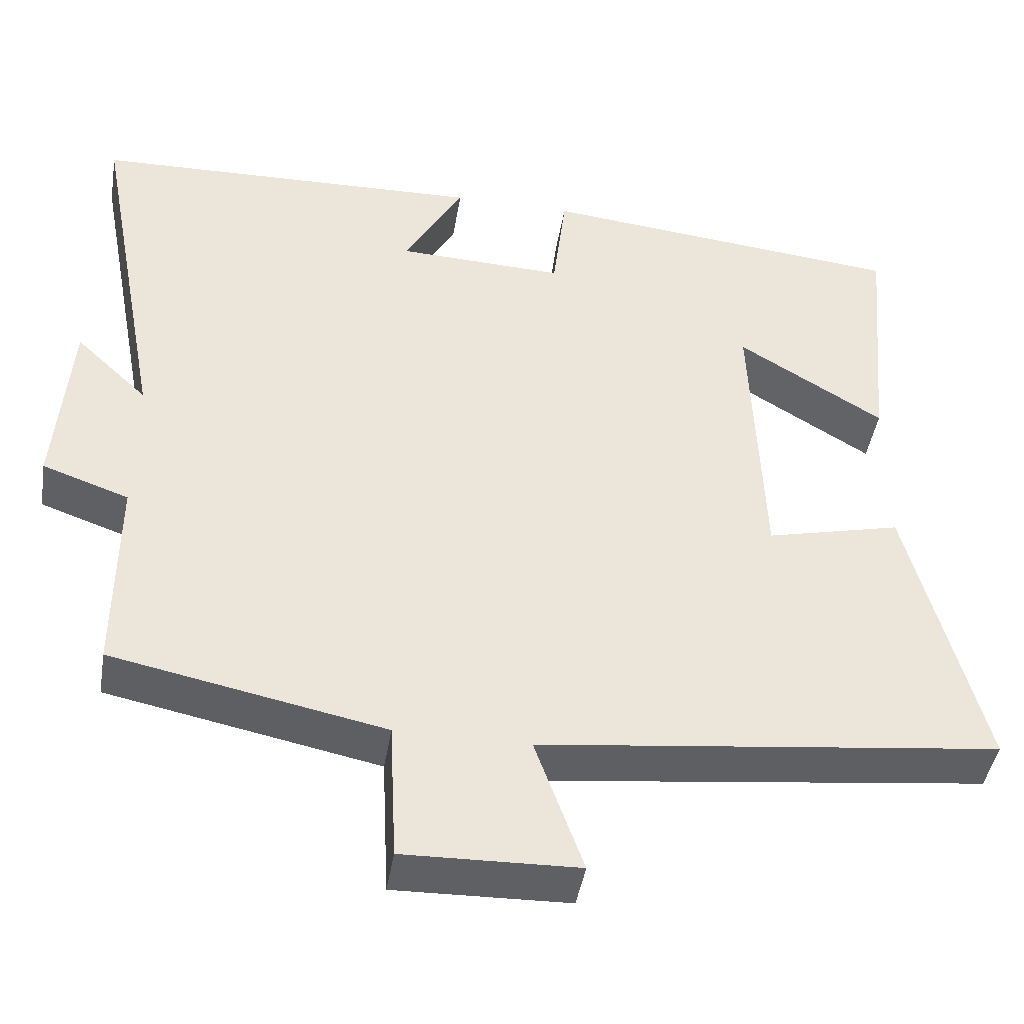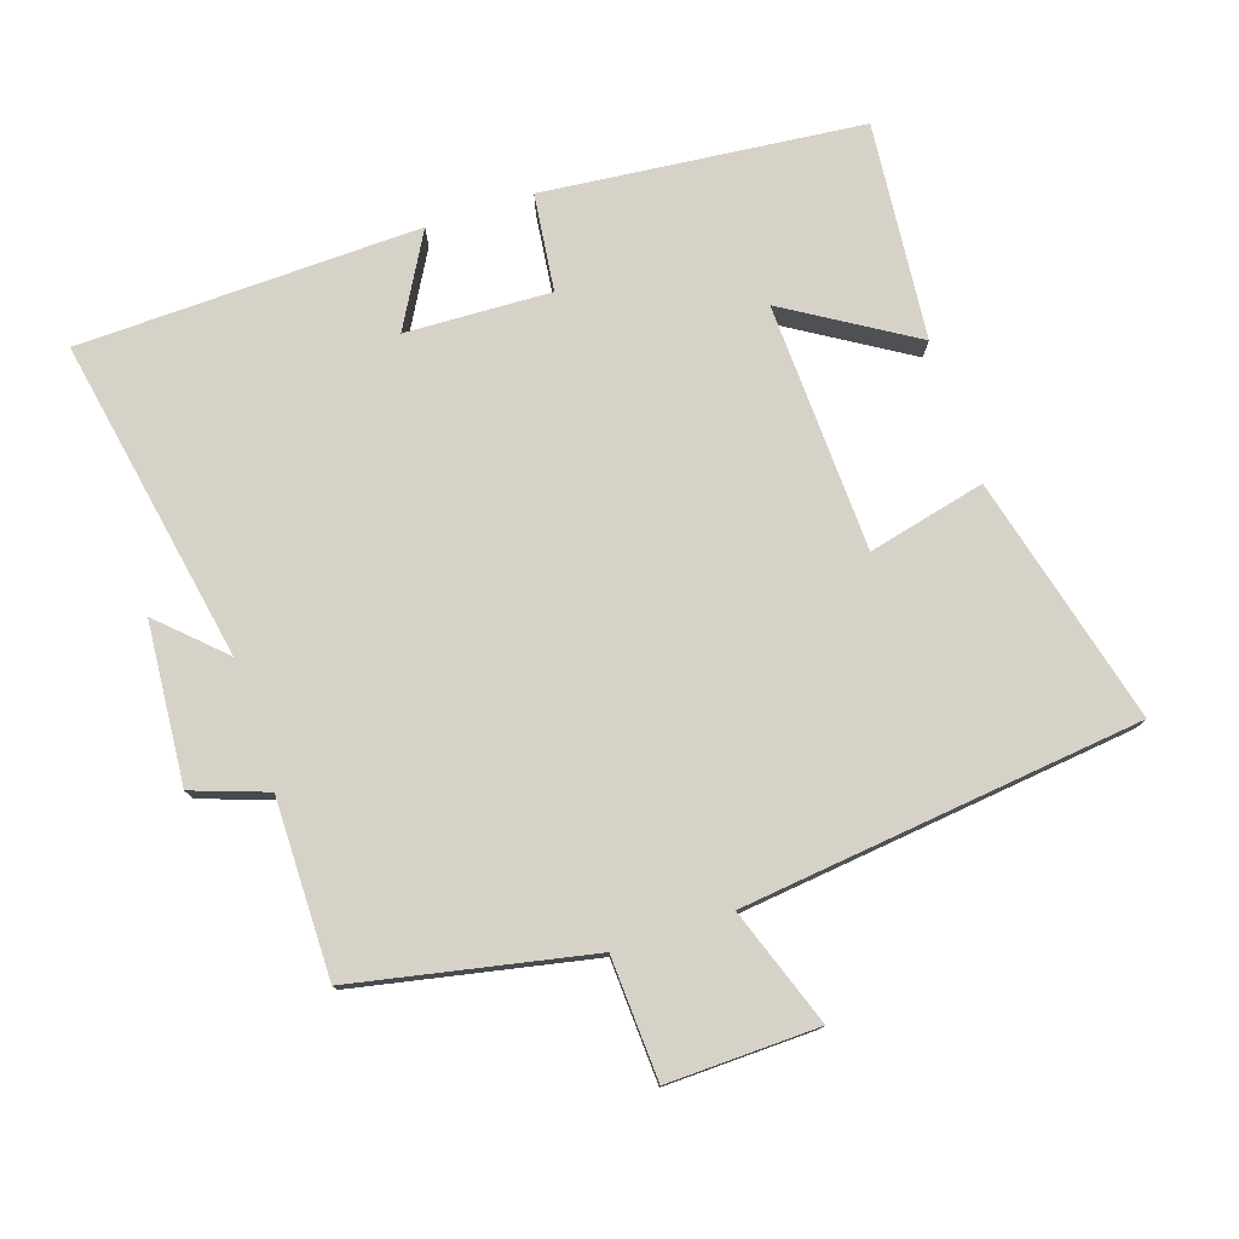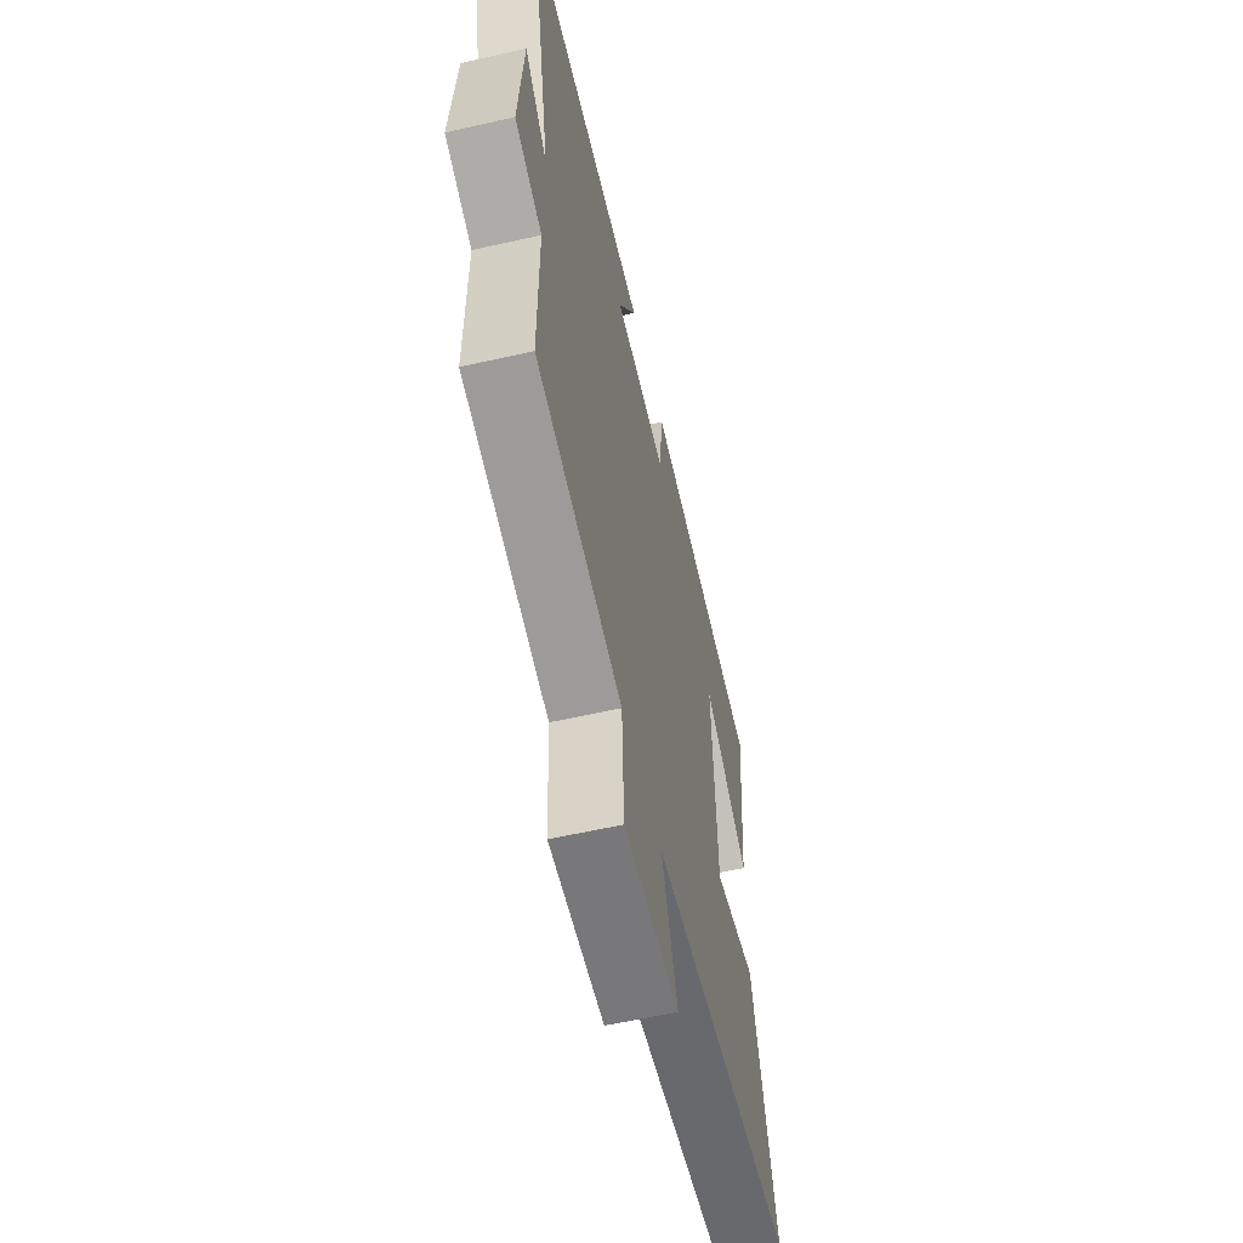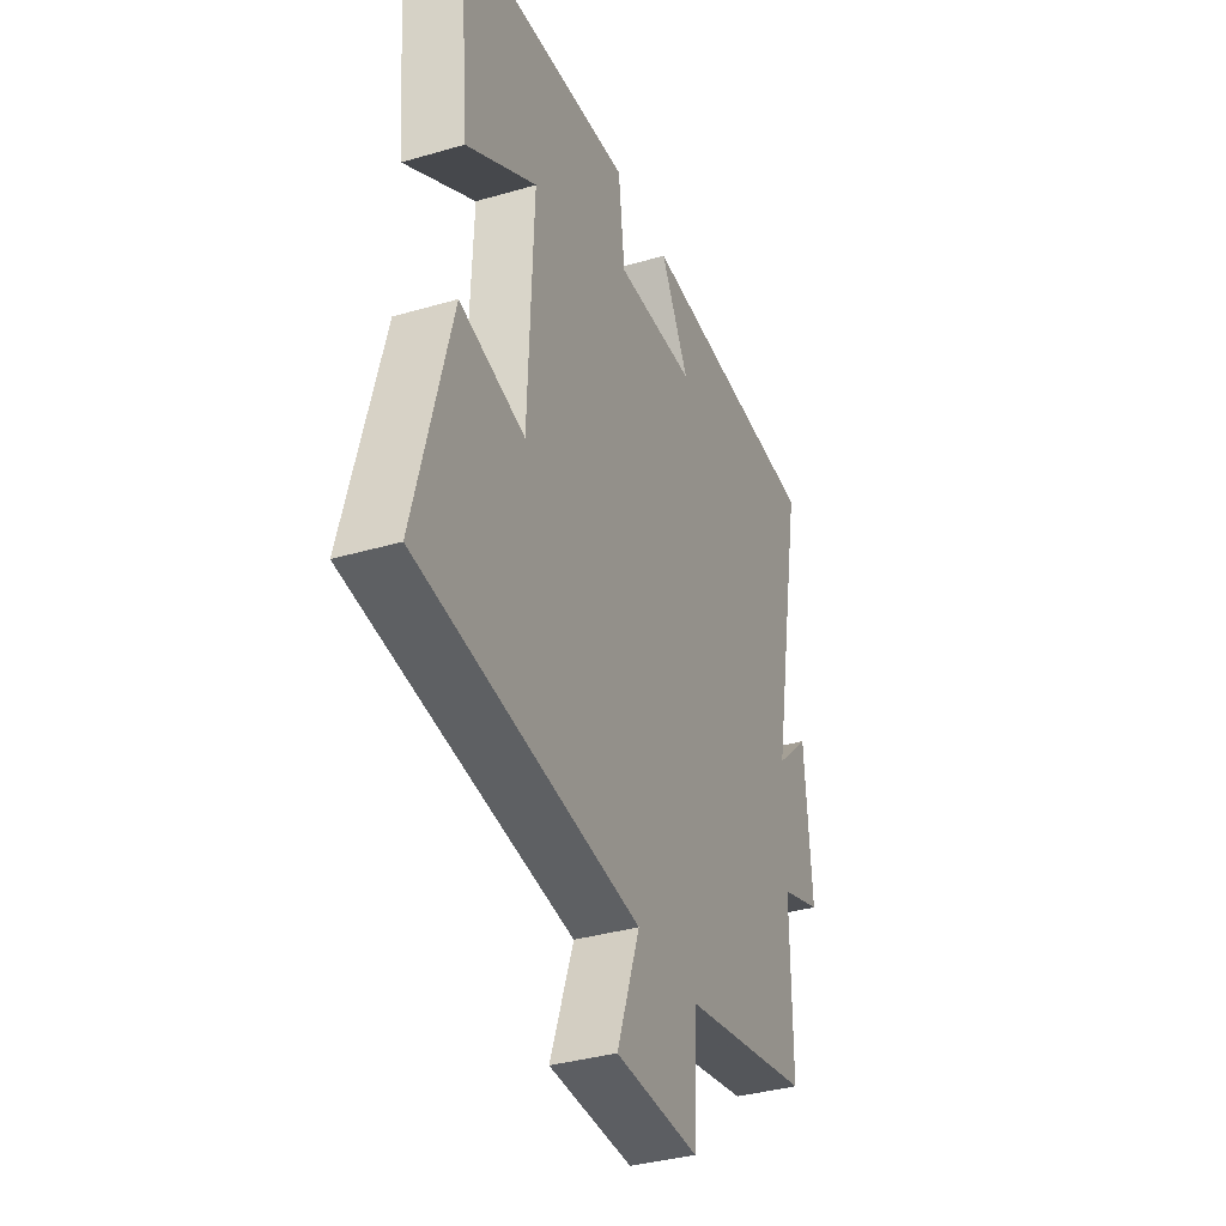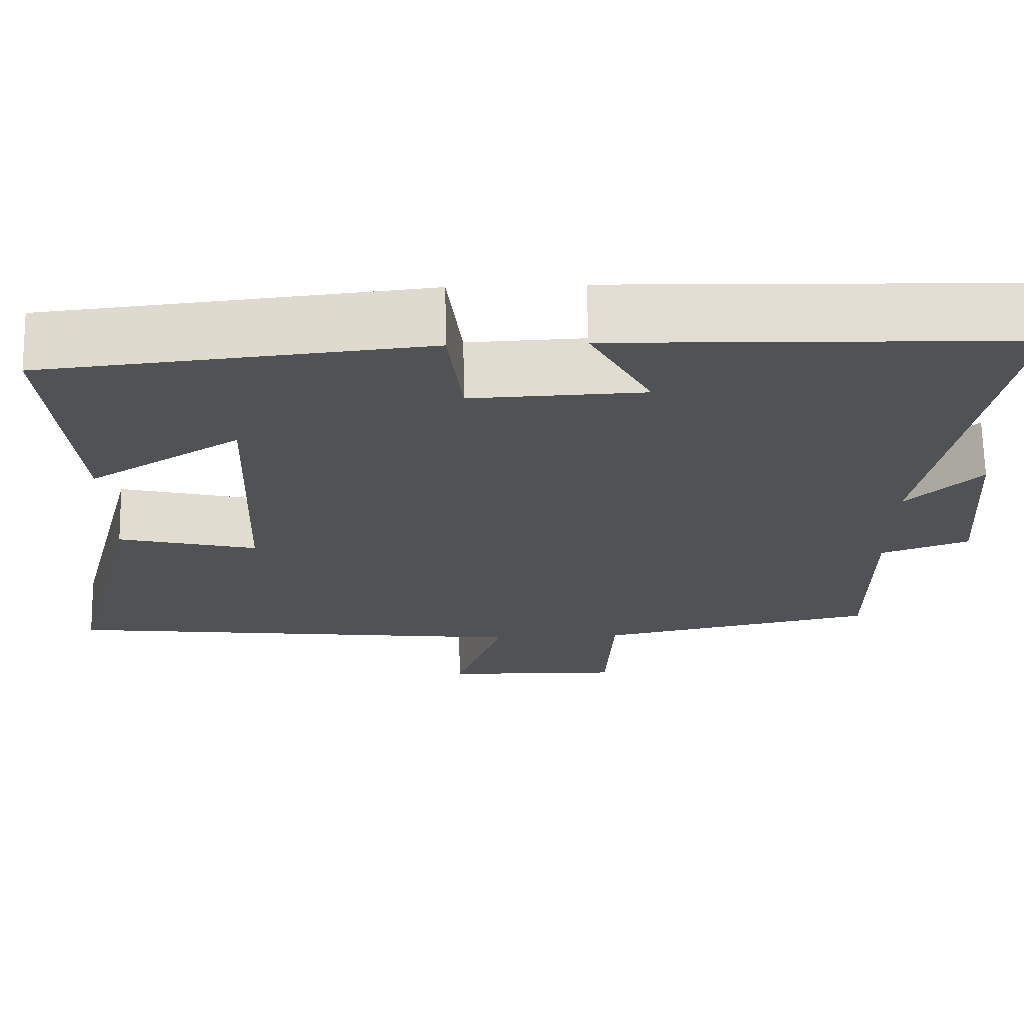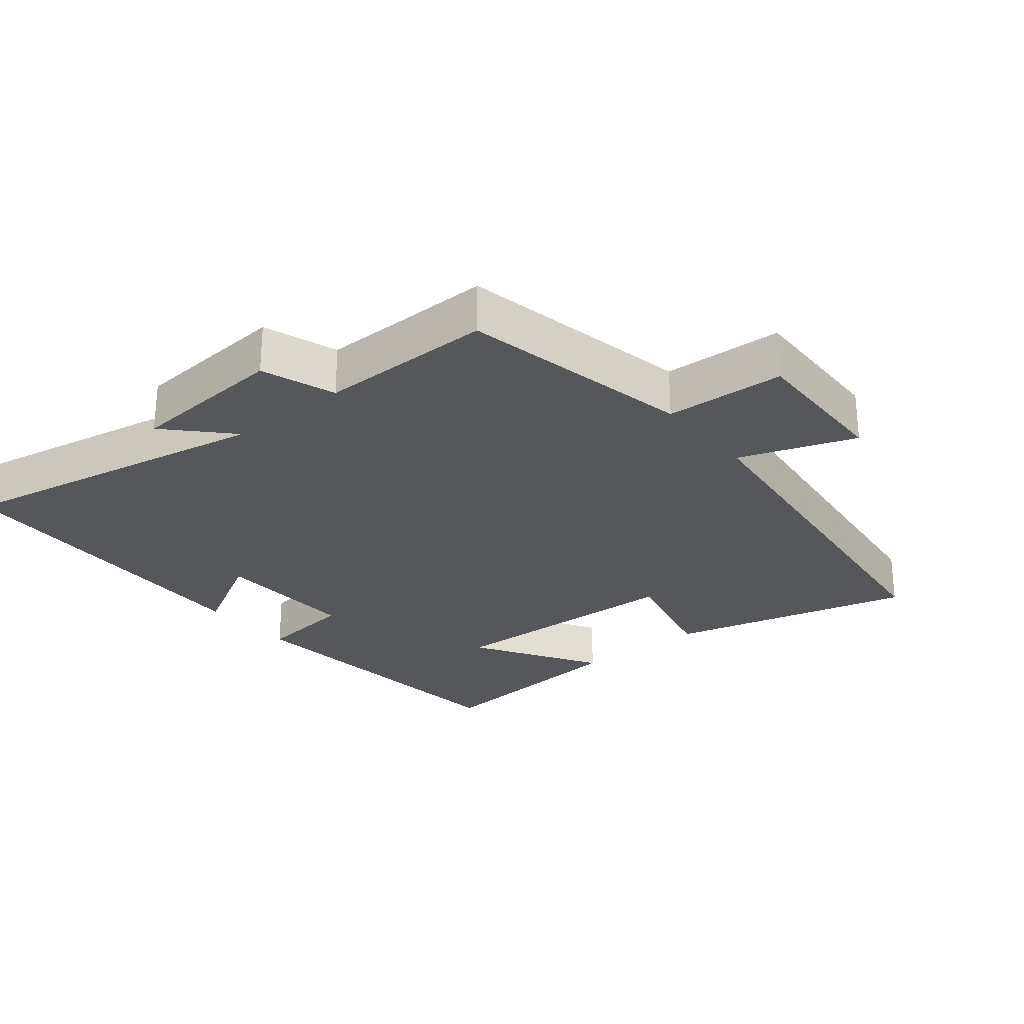
<metadata>
{"format":"obj","ext":"obj","renderer":"f3d","projection":"perspective","resolution":1024,"background":"white","views":[{"elev":-43.9,"azim":170.7,"up":"+Z"},{"elev":77.3,"azim":161.8,"up":"+Y"},{"elev":-59.0,"azim":103.1,"up":"+Z"},{"elev":-36.2,"azim":-69.1,"up":"+Z"},{"elev":68.7,"azim":-1.1,"up":"+Z"},{"elev":-26.9,"azim":129.2,"up":"+Y"}]}
</metadata>
<code>
v 0.589 0.07 0.485
v 0.5 0.07 0.013
v 0.591 0.07 0.099
v 0.609 0.07 -0.135
v 0.5 0.07 -0.173
v 0.501 0.07 -0.431
v 0.157 0.07 -0.5
v 0.148 0.07 -0.677
v -0.072 0.07 -0.671
v -0.011 0.07 -0.5
v -0.593 0.07 -0.432
v -0.5 0.07 -0.071
v -0.329 0.07 -0.112
v -0.315 0.07 0.25
v -0.5 0.07 0.137
v -0.529 0.07 0.454
v -0.064 0.07 0.5
v -0.047 0.07 0.358
v 0.165 0.07 0.366
v 0.09 0.07 0.5
v 0.589 0 0.485
v 0.5 0 0.013
v 0.591 0 0.099
v 0.609 0 -0.135
v 0.5 0 -0.173
v 0.501 0 -0.431
v 0.157 0 -0.5
v 0.148 0 -0.677
v -0.072 0 -0.671
v -0.011 0 -0.5
v -0.593 0 -0.432
v -0.5 0 -0.071
v -0.329 0 -0.112
v -0.315 0 0.25
v -0.5 0 0.137
v -0.529 0 0.454
v -0.064 0 0.5
v -0.047 0 0.358
v 0.165 0 0.366
v 0.09 0 0.5
f 19 20 1 2
f 18 19 2
f 16 17 18
f 16 18 2
f 14 15 16
f 14 16 2
f 13 14 2
f 10 11 12 13
f 10 13 2
f 7 8 9 10
f 5 6 7 10
f 5 10 2 3
f 3 4 5
f 22 21 40 39
f 22 39 38
f 38 37 36
f 22 38 36
f 36 35 34
f 22 36 34
f 22 34 33
f 33 32 31 30
f 22 33 30
f 30 29 28 27
f 30 27 26 25
f 23 22 30 25
f 25 24 23
f 1 21 22 2
f 2 22 23 3
f 3 23 24 4
f 4 24 25 5
f 5 25 26 6
f 6 26 27 7
f 7 27 28 8
f 8 28 29 9
f 9 29 30 10
f 10 30 31 11
f 11 31 32 12
f 12 32 33 13
f 13 33 34 14
f 14 34 35 15
f 15 35 36 16
f 16 36 37 17
f 17 37 38 18
f 18 38 39 19
f 19 39 40 20
f 20 40 21 1

</code>
